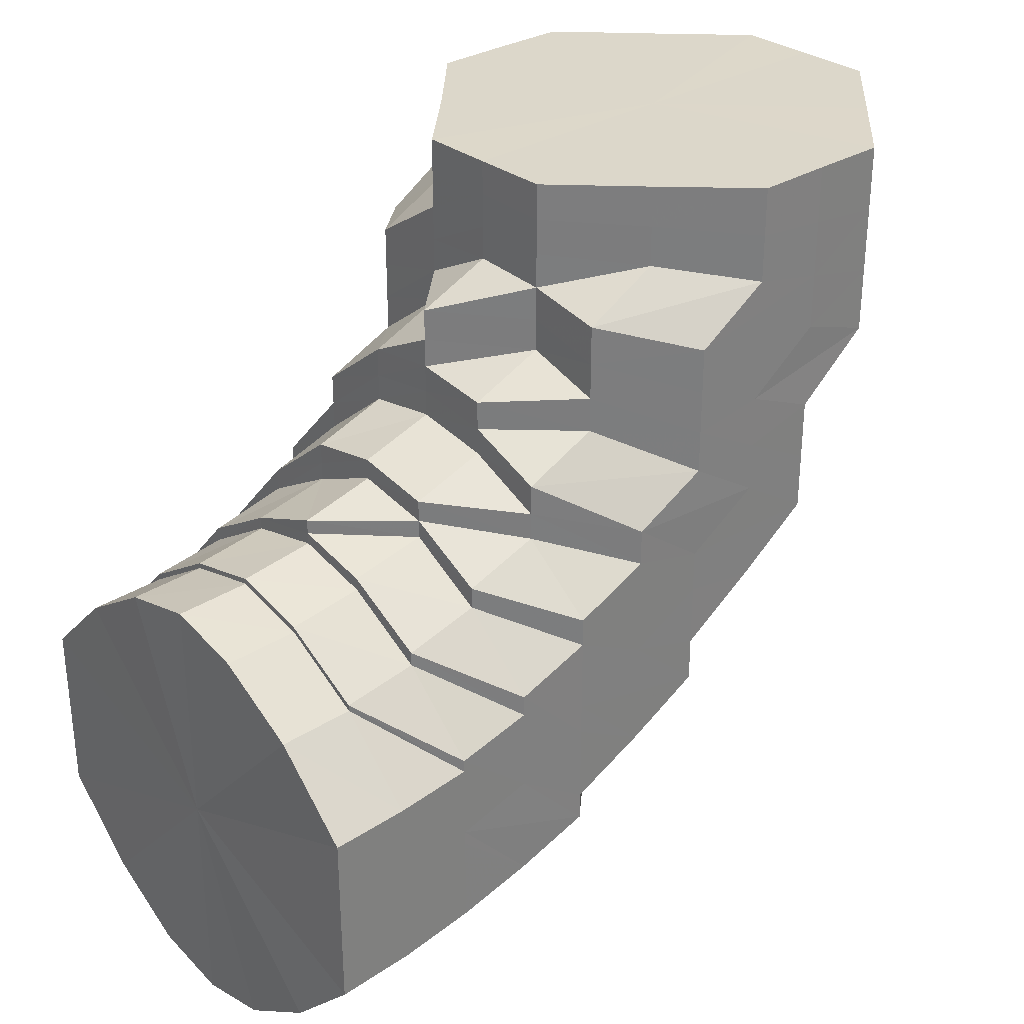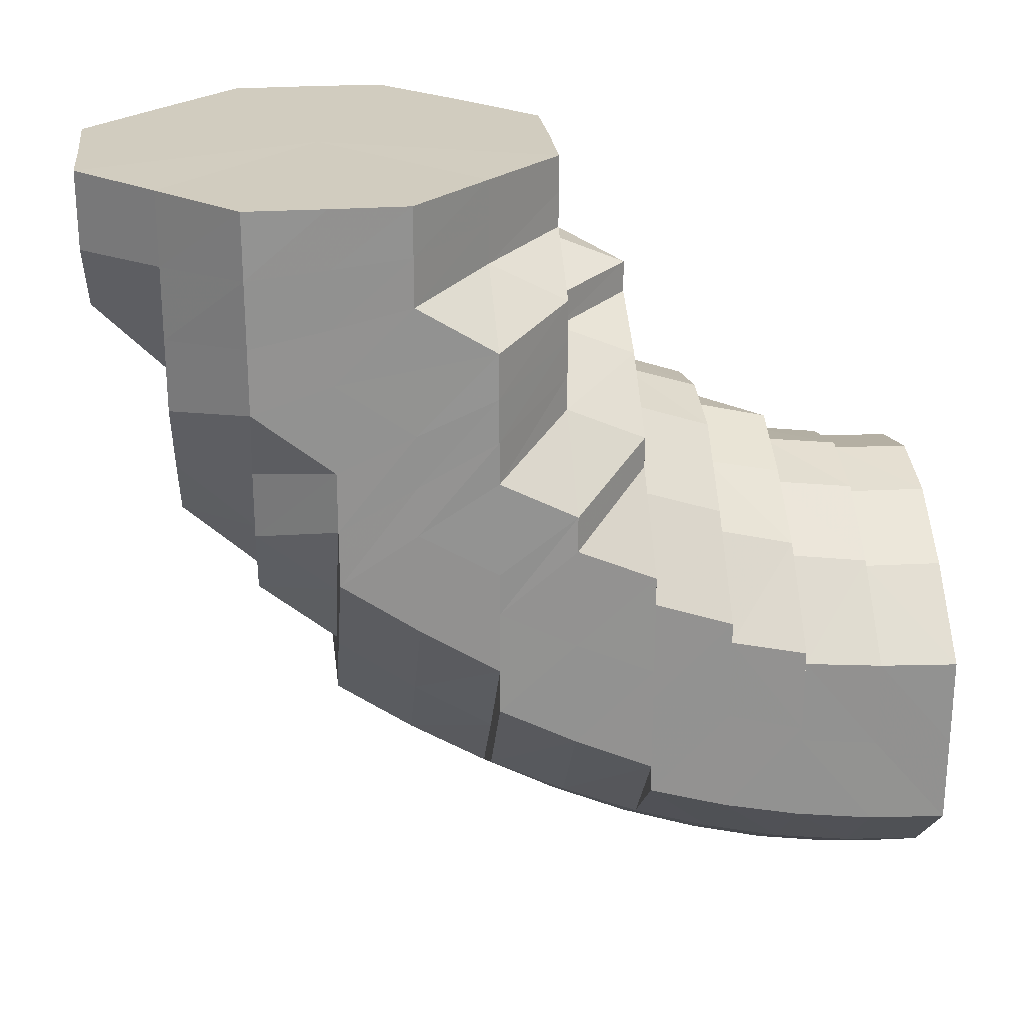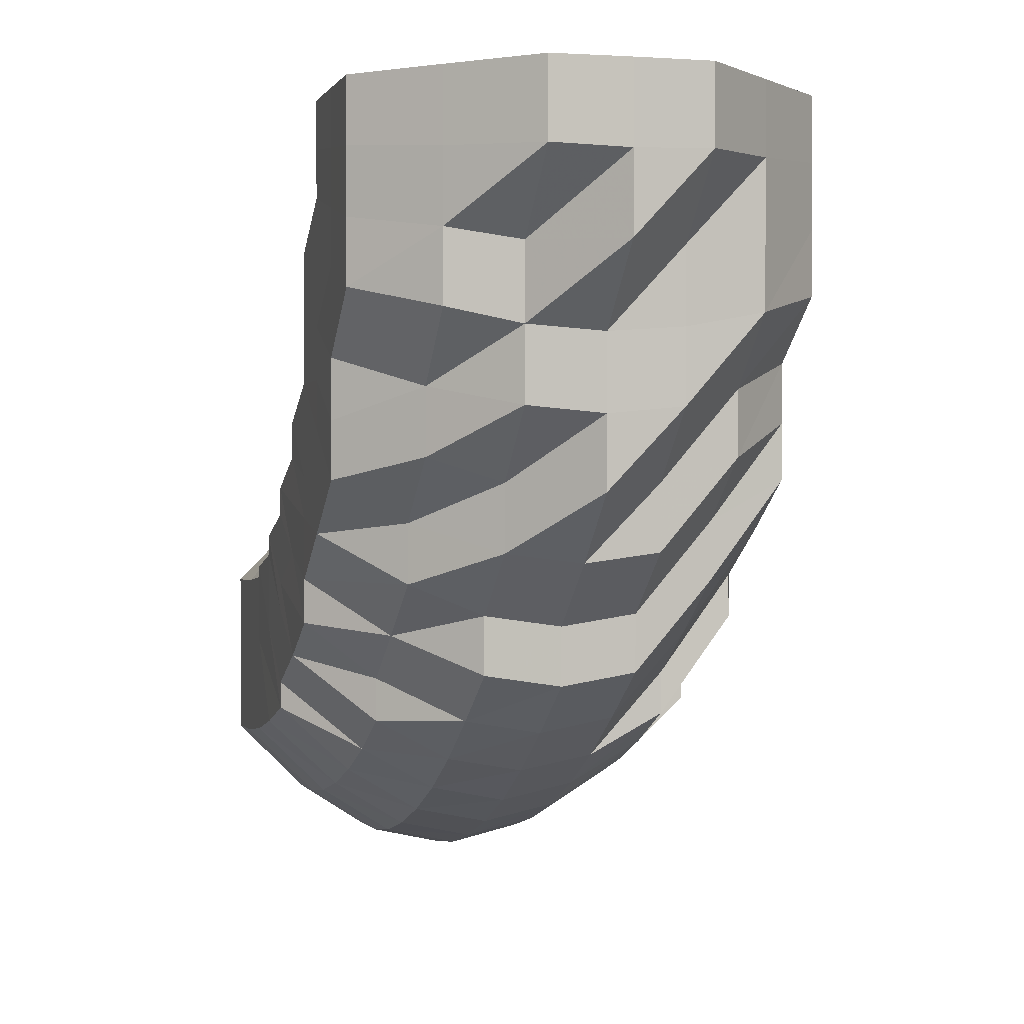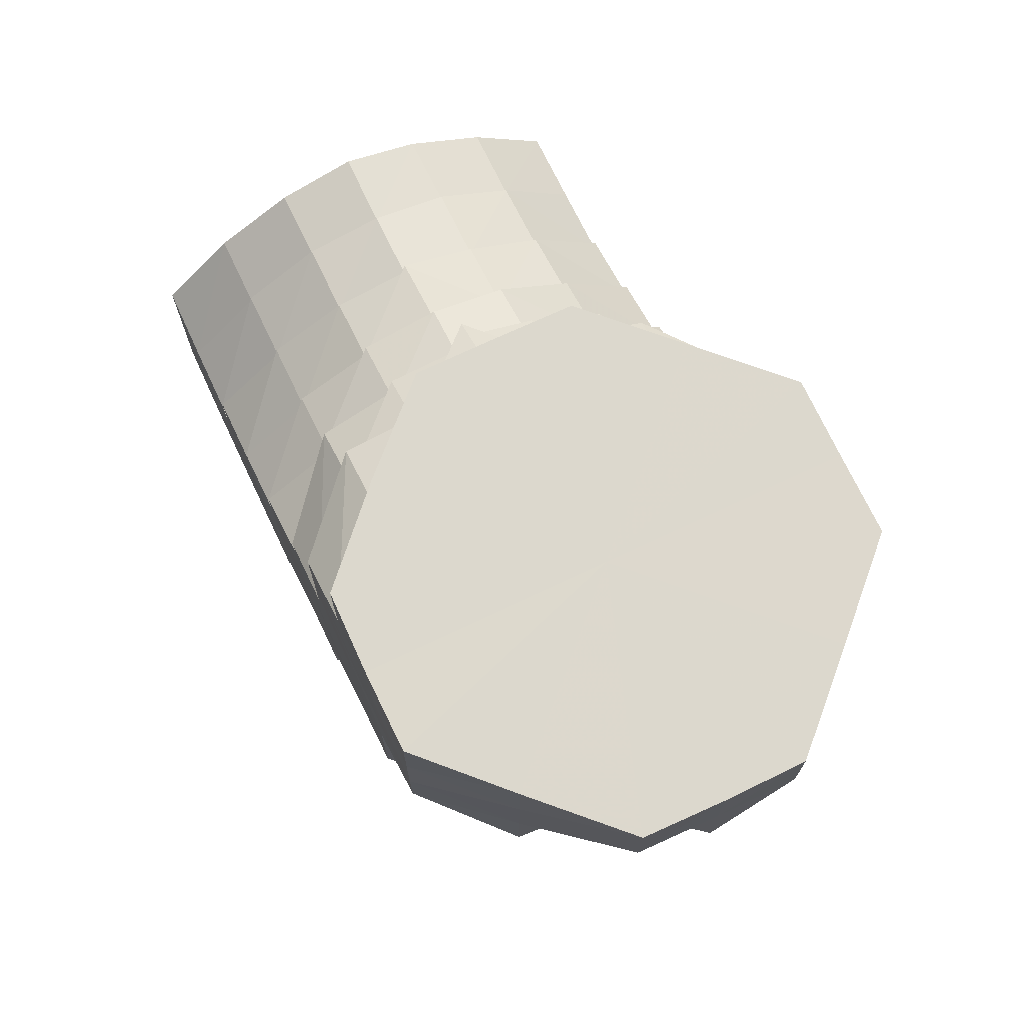
<metadata>
{"format":"obj","ext":"obj","renderer":"f3d","projection":"perspective","resolution":1024,"background":"white","views":[{"elev":30.7,"azim":48.0,"up":"+Z"},{"elev":24.1,"azim":-96.7,"up":"+Z"},{"elev":0.9,"azim":165.2,"up":"+Z"},{"elev":72.4,"azim":154.9,"up":"+Z"}]}
</metadata>
<code>
o 21837
v 2213 1874 12.41
v 2213 1874 12.4
v 2213 1874 12.41
v 2213 1874 12.4
v 2213 1874 12.41
v 2213 1874 12.41
v 2213 1874 12.4
v 2213 1874 12.41
v 2213 1874 12.41
v 2213 1874 12.39
v 2213 1874 12.39
v 2213 1874 12.39
v 2213 1874 12.39
v 2213 1874 12.38
v 2213 1874 12.4
v 2213 1874 12.41
v 2213 1874 12.41
v 2213 1874 12.38
v 2213 1874 12.39
v 2213 1874 12.38
v 2213 1874 12.4
v 2213 1874 12.41
v 2213 1874 12.41
v 2213 1874 12.39
v 2213 1874 12.38
v 2213 1874 12.4
v 2213 1874 12.41
v 2213 1874 12.41
v 2213 1874 12.39
v 2213 1874 12.38
v 2213 1874 12.4
v 2213 1874 12.41
v 2213 1874 12.41
v 2213 1874 12.39
v 2213 1874 12.39
v 2213 1874 12.4
v 2213 1874 12.41
v 2213 1874 12.41
v 2213 1874 12.4
v 2213 1874 12.39
v 2213 1874 12.4
v 2213 1874 12.41
v 2213 1874 12.41
v 2213 1874 12.4
v 2213 1874 12.39
v 2213 1874 12.4
v 2213 1874 12.41
v 2213 1874 12.41
v 2213 1874 12.4
v 2213 1874 12.39
v 2213 1874 12.39
v 2213 1874 12.4
v 2213 1874 12.41
v 2213 1874 12.41
v 2213 1874 12.39
v 2213 1874 12.39
v 2213 1874 12.38
v 2213 1874 12.39
v 2213 1874 12.38
v 2213 1874 12.38
v 2213 1874 12.38
v 2213 1874 12.38
v 2213 1874 12.38
v 2213 1874 12.38
v 2213 1874 12.38
v 2213 1874 12.38
v 2213 1874 12.38
v 2213 1874 12.37
v 2213 1874 12.37
v 2213 1874 12.37
v 2213 1874 12.37
v 2213 1874 12.36
v 2213 1874 12.36
v 2213 1874 12.37
v 2213 1874 12.36
v 2213 1874 12.36
v 2213 1874 12.37
v 2213 1874 12.36
v 2213 1874 12.37
v 2213 1874 12.36
v 2213 1874 12.38
v 2213 1874 12.37
v 2213 1874 12.37
v 2213 1874 12.38
v 2213 1874 12.37
v 2213 1874 12.37
v 2213 1874 12.36
v 2213 1874 12.37
v 2213 1874 12.37
v 2213 1874 12.37
v 2213 1874 12.37
v 2213 1874 12.37
v 2213 1874 12.37
v 2213 1874 12.38
v 2213 1874 12.36
v 2213 1874 12.38
v 2213 1874 12.37
v 2213 1874 12.38
v 2213 1874 12.37
v 2213 1874 12.38
v 2213 1874 12.39
v 2213 1874 12.38
v 2213 1874 12.36
v 2213 1874 12.37
v 2213 1874 12.36
v 2213 1874 12.35
v 2213 1874 12.35
v 2213 1874 12.35
v 2213 1874 12.34
v 2213 1874 12.36
v 2213 1874 12.34
v 2213 1874 12.33
v 2213 1874 12.33
v 2213 1874 12.37
v 2213 1874 12.38
v 2213 1874 12.36
v 2213 1874 12.39
v 2213 1874 12.38
v 2213 1874 12.39
v 2213 1874 12.39
v 2213 1874 12.4
v 2213 1874 12.39
v 2213 1874 12.38
v 2213 1874 12.37
v 2213 1874 12.36
v 2213 1874 12.36
v 2213 1874 12.36
v 2213 1874 12.38
v 2213 1874 12.36
v 2213 1874 12.39
v 2213 1874 12.35
v 2213 1874 12.34
v 2213 1874 12.34
v 2213 1874 12.34
v 2213 1874 12.35
v 2213 1874 12.33
v 2213 1874 12.36
v 2213 1874 12.36
v 2213 1874 12.33
v 2213 1874 12.33
v 2213 1874 12.32
v 2213 1874 12.32
v 2213 1874 12.31
v 2213 1874 12.32
v 2213 1874 12.33
v 2213 1874 12.31
v 2213 1874 12.33
v 2213 1874 12.34
v 2213 1874 12.33
v 2213 1874 12.32
v 2213 1874 12.32
v 2213 1874 12.33
v 2213 1874 12.31
v 2213 1874 12.32
v 2213 1874 12.31
v 2213 1874 12.31
v 2213 1874 12.31
v 2213 1874 12.32
v 2213 1874 12.32
v 2213 1874 12.33
v 2213 1874 12.33
v 2213 1874 12.33
v 2213 1874 12.33
v 2213 1874 12.33
v 2213 1874 12.33
v 2213 1874 12.34
v 2213 1874 12.34
v 2213 1874 12.34
v 2213 1874 12.34
v 2213 1874 12.35
v 2213 1874 12.35
v 2213 1874 12.34
v 2213 1874 12.35
v 2213 1874 12.36
v 2213 1874 12.36
v 2213 1874 12.36
v 2213 1874 12.37
v 2213 1874 12.37
v 2213 1874 12.37
v 2213 1874 12.38
v 2213 1874 12.38
v 2213 1874 12.38
v 2213 1874 12.37
v 2213 1874 12.38
v 2213 1874 12.36
v 2213 1874 12.35
v 2213 1874 12.35
v 2213 1874 12.34
v 2213 1874 12.35
v 2213 1874 12.36
v 2213 1874 12.35
v 2213 1874 12.34
v 2213 1874 12.35
v 2213 1874 12.36
v 2213 1874 12.36
v 2213 1874 12.36
v 2213 1874 12.36
v 2213 1874 12.36
v 2213 1874 12.37
v 2213 1874 12.36
v 2213 1874 12.36
v 2213 1874 12.36
v 2213 1874 12.36
v 2213 1874 12.36
v 2213 1874 12.36
v 2213 1874 12.35
v 2213 1874 12.36
v 2213 1874 12.35
v 2213 1874 12.36
v 2213 1874 12.36
v 2213 1874 12.36
v 2213 1874 12.36
v 2213 1874 12.36
v 2213 1874 12.36
v 2213 1874 12.36
v 2213 1874 12.36
v 2213 1874 12.35
v 2213 1874 12.35
v 2213 1874 12.36
v 2213 1874 12.36
v 2213 1874 12.36
v 2213 1874 12.35
v 2213 1874 12.35
v 2213 1874 12.35
v 2213 1874 12.34
v 2213 1874 12.34
v 2213 1874 12.34
v 2213 1874 12.35
v 2213 1874 12.33
v 2213 1874 12.34
v 2213 1874 12.36
v 2213 1874 12.35
v 2213 1874 12.35
v 2213 1874 12.36
v 2213 1874 12.36
v 2213 1874 12.36
v 2213 1874 12.35
v 2213 1874 12.36
v 2213 1874 12.36
v 2213 1874 12.36
v 2213 1874 12.35
v 2213 1874 12.36
v 2213 1874 12.36
v 2213 1874 12.34
v 2213 1874 12.35
v 2213 1874 12.35
v 2213 1874 12.35
v 2213 1874 12.34
v 2213 1874 12.35
v 2213 1874 12.36
v 2213 1874 12.36
v 2213 1874 12.36
v 2213 1874 12.36
v 2213 1874 12.36
v 2213 1874 12.36
v 2213 1874 12.35
v 2213 1874 12.34
v 2213 1874 12.35
v 2213 1874 12.36
v 2213 1874 12.36
v 2213 1874 12.36
v 2213 1874 12.33
v 2213 1874 12.33
v 2213 1874 12.34
v 2213 1874 12.35
v 2213 1874 12.32
v 2213 1874 12.33
v 2213 1874 12.33
v 2213 1874 12.34
v 2213 1874 12.34
v 2213 1874 12.35
v 2213 1874 12.33
v 2213 1874 12.32
v 2213 1874 12.32
v 2213 1874 12.32
v 2213 1874 12.31
v 2213 1874 12.31
v 2213 1874 12.31
v 2213 1874 12.3
v 2213 1874 12.3
v 2213 1874 12.3
v 2213 1874 12.3
v 2213 1874 12.3
v 2213 1874 12.3
v 2213 1874 12.3
v 2213 1874 12.31
v 2213 1874 12.3
v 2213 1874 12.32
v 2213 1874 12.3
v 2213 1874 12.31
v 2213 1874 12.31
v 2213 1874 12.33
v 2213 1874 12.34
v 2213 1874 12.32
v 2213 1874 12.34
v 2213 1874 12.33
v 2213 1874 12.32
v 2213 1874 12.33
v 2213 1874 12.34
v 2213 1874 12.35
v 2213 1874 12.33
v 2213 1874 12.32
v 2213 1874 12.31
v 2213 1874 12.32
v 2213 1874 12.31
v 2213 1874 12.31
v 2213 1874 12.3
v 2213 1874 12.3
v 2213 1874 12.3
v 2213 1874 12.31
v 2213 1874 12.3
v 2213 1874 12.31
v 2213 1874 12.31
v 2213 1874 12.32
v 2213 1874 12.33
v 2213 1874 12.34
v 2213 1874 12.34
v 2213 1874 12.35
v 2213 1874 12.34
v 2213 1874 12.34
v 2213 1874 12.35
v 2213 1874 12.34
v 2213 1874 12.36
v 2213 1874 12.35
v 2213 1874 12.35
v 2213 1874 12.36
v 2213 1874 12.36
v 2213 1874 12.36
v 2213 1874 12.36
v 2213 1874 12.35
v 2213 1874 12.36
v 2213 1874 12.4
v 2213 1874 12.41
v 2213 1874 12.41
v 2213 1874 12.39
v 2213 1874 12.4
v 2213 1874 12.41
v 2213 1874 12.41
v 2213 1874 12.39
v 2213 1874 12.4
v 2213 1874 12.41
v 2213 1874 12.41
v 2213 1874 12.39
v 2213 1874 12.4
v 2213 1874 12.41
v 2213 1874 12.41
v 2213 1874 12.4
v 2213 1874 12.4
v 2213 1874 12.41
v 2213 1874 12.41
v 2213 1874 12.34
v 2213 1874 12.35
v 2213 1874 12.36
v 2213 1874 12.36
v 2213 1874 12.34
v 2213 1874 12.34
v 2213 1874 12.35
v 2213 1874 12.35
v 2213 1874 12.36
v 2213 1874 12.36
v 2213 1874 12.36
v 2213 1874 12.36
v 2213 1874 12.36
v 2213 1874 12.36
v 2213 1874 12.35
v 2213 1874 12.41
v 2213 1874 12.41
v 2213 1874 12.41
v 2213 1874 12.41
v 2213 1874 12.41
v 2213 1874 12.41
v 2213 1874 12.41
v 2213 1874 12.41
v 2213 1874 12.41
v 2213 1874 12.41
v 2213 1874 12.41
v 2213 1874 12.41
v 2213 1874 12.41
v 2213 1874 12.41
v 2213 1874 12.41
v 2213 1874 12.41
v 2213 1874 12.41
f 1 2 3
f 3 4 5
f 2 4 6
f 5 7 8
f 4 7 9
f 2 10 4
f 4 11 7
f 10 11 4
f 11 12 7
f 13 10 2
f 10 14 11
f 15 13 2
f 15 2 16
f 17 15 1
f 13 18 10
f 18 14 10
f 19 13 15
f 20 18 13
f 19 20 13
f 21 19 15
f 21 15 22
f 23 21 17
f 24 19 21
f 25 20 19
f 24 25 19
f 26 24 21
f 26 21 27
f 28 26 23
f 29 24 26
f 30 25 24
f 29 30 24
f 31 29 26
f 31 26 32
f 33 31 28
f 34 29 31
f 35 30 29
f 34 35 29
f 36 34 31
f 36 31 37
f 38 36 33
f 39 34 36
f 40 35 34
f 39 40 34
f 41 39 36
f 41 36 42
f 43 41 38
f 44 39 41
f 45 40 39
f 44 45 39
f 46 44 41
f 46 41 47
f 48 46 43
f 49 44 46
f 50 45 44
f 49 50 44
f 50 51 45
f 52 49 46
f 52 46 53
f 54 52 48
f 51 55 45
f 45 55 40
f 56 57 55
f 55 58 40
f 40 58 35
f 55 59 58
f 60 59 55
f 58 61 35
f 35 61 30
f 59 62 58
f 58 62 61
f 60 63 59
f 61 64 30
f 30 64 25
f 62 65 61
f 61 65 64
f 59 66 62
f 63 66 59
f 62 67 65
f 66 67 62
f 64 68 25
f 25 68 20
f 65 69 64
f 64 69 68
f 67 70 65
f 65 70 69
f 68 71 20
f 20 71 18
f 69 72 68
f 68 72 71
f 70 73 69
f 69 73 72
f 71 74 18
f 18 74 14
f 72 75 71
f 71 75 74
f 73 76 72
f 72 76 75
f 70 77 73
f 73 78 76
f 77 78 73
f 79 77 70
f 67 79 70
f 77 80 78
f 81 79 67
f 66 81 67
f 79 82 77
f 82 80 77
f 81 83 79
f 83 82 79
f 84 81 66
f 63 84 66
f 85 83 81
f 84 85 81
f 83 86 82
f 82 87 80
f 86 87 82
f 88 86 83
f 85 88 83
f 86 89 87
f 90 85 84
f 88 91 86
f 91 89 86
f 92 88 85
f 90 92 85
f 93 91 88
f 92 93 88
f 94 90 84
f 94 84 63
f 95 92 90
f 96 94 63
f 96 63 60
f 97 90 94
f 97 95 90
f 98 96 60
f 99 97 94
f 99 94 96
f 98 100 101
f 102 99 96
f 102 96 98
f 103 97 99
f 104 99 102
f 104 103 99
f 103 105 97
f 105 95 97
f 106 103 104
f 105 107 95
f 108 105 103
f 106 108 103
f 108 109 105
f 110 106 104
f 111 108 106
f 112 109 108
f 111 112 108
f 112 113 109
f 110 104 114
f 114 104 102
f 114 102 115
f 115 102 98
f 116 110 114
f 115 98 117
f 117 98 51
f 117 51 50
f 118 114 115
f 116 114 118
f 119 115 117
f 118 115 119
f 120 117 50
f 119 117 120
f 120 50 49
f 121 120 49
f 121 49 52
f 122 119 120
f 122 120 121
f 123 118 119
f 123 119 122
f 124 118 123
f 124 116 118
f 125 126 124
f 127 116 124
f 128 124 123
f 129 124 128
f 130 123 122
f 128 123 130
f 127 131 116
f 131 110 116
f 131 132 110
f 133 131 127
f 134 132 131
f 133 134 131
f 135 133 127
f 134 136 132
f 136 111 132
f 135 137 138
f 136 139 111
f 139 112 111
f 140 136 134
f 139 141 112
f 141 113 112
f 142 139 136
f 140 142 136
f 143 141 139
f 142 143 139
f 141 144 113
f 145 140 134
f 145 134 133
f 143 146 141
f 146 144 141
f 144 147 113
f 148 145 133
f 148 133 135
f 149 145 148
f 150 140 145
f 149 150 145
f 150 151 140
f 151 142 140
f 152 150 149
f 151 153 142
f 153 143 142
f 154 151 150
f 152 154 150
f 155 153 151
f 154 155 151
f 153 156 143
f 156 146 143
f 155 157 153
f 157 156 153
f 158 155 154
f 159 157 155
f 158 159 155
f 160 158 154
f 160 154 152
f 161 159 158
f 162 158 160
f 162 161 158
f 163 160 152
f 164 162 160
f 164 160 163
f 163 152 165
f 165 152 149
f 166 164 163
f 165 149 167
f 167 149 148
f 168 163 165
f 166 163 168
f 169 165 167
f 168 165 169
f 167 148 170
f 170 148 135
f 169 167 171
f 171 167 170
f 172 168 169
f 173 169 171
f 172 169 173
f 170 135 174
f 174 135 129
f 171 170 175
f 175 170 174
f 173 171 176
f 176 171 175
f 174 129 177
f 177 129 128
f 175 174 178
f 178 174 177
f 176 175 179
f 179 175 178
f 177 128 180
f 180 128 130
f 178 177 181
f 181 177 180
f 179 178 182
f 182 178 181
f 183 176 179
f 184 179 182
f 183 179 184
f 14 183 184
f 14 184 11
f 74 183 14
f 11 184 12
f 184 182 12
f 74 185 183
f 185 176 183
f 75 185 74
f 185 173 176
f 75 186 185
f 186 173 185
f 76 186 75
f 186 172 173
f 76 187 186
f 187 172 186
f 78 187 76
f 187 188 172
f 188 168 172
f 78 189 187
f 189 188 187
f 80 189 78
f 188 166 168
f 80 190 189
f 189 191 188
f 191 166 188
f 190 191 189
f 87 190 80
f 191 192 166
f 192 164 166
f 190 193 191
f 193 192 191
f 87 194 190
f 194 193 190
f 89 194 87
f 195 196 194
f 89 197 194
f 194 198 193
f 199 197 89
f 91 199 89
f 199 200 197
f 201 199 91
f 93 201 91
f 201 202 199
f 202 200 199
f 203 204 201
f 202 205 200
f 206 207 205
f 208 209 202
f 209 210 200
f 207 211 212
f 200 212 213
f 200 213 197
f 210 214 213
f 211 215 216
f 215 217 218
f 219 213 220
f 213 216 221
f 214 222 221
f 213 221 198
f 198 221 223
f 198 223 193
f 193 223 192
f 221 224 223
f 221 218 224
f 223 225 192
f 223 224 225
f 192 225 164
f 225 162 164
f 225 226 162
f 224 226 225
f 226 161 162
f 218 227 224
f 224 227 226
f 218 228 227
f 227 229 226
f 226 229 161
f 228 230 227
f 231 232 228
f 228 233 230
f 234 231 235
f 236 235 237
f 238 234 239
f 240 239 236
f 241 238 242
f 243 242 240
f 244 241 245
f 246 247 243
f 248 247 246
f 245 249 250
f 250 251 252
f 252 253 254
f 254 255 256
f 257 258 249
f 258 259 251
f 259 260 253
f 260 261 255
f 258 259 262
f 259 260 262
f 257 258 262
f 260 261 262
f 263 257 262
f 263 257 264
f 261 265 262
f 261 265 233
f 266 263 262
f 266 263 267
f 267 268 264
f 267 264 269
f 269 270 271
f 272 267 269
f 273 267 272
f 273 274 267
f 275 273 272
f 276 266 273
f 276 266 262
f 277 273 275
f 277 278 273
f 279 276 277
f 279 276 262
f 280 279 262
f 280 279 281
f 281 282 277
f 283 280 262
f 283 280 284
f 284 285 281
f 286 283 262
f 286 283 287
f 288 286 262
f 287 289 284
f 288 286 290
f 290 291 287
f 292 288 262
f 293 292 262
f 265 293 262
f 292 288 294
f 265 293 295
f 293 292 296
f 294 297 290
f 296 298 294
f 295 299 296
f 233 300 295
f 233 295 230
f 230 295 301
f 295 296 301
f 296 294 302
f 301 296 302
f 302 294 303
f 294 290 303
f 301 302 304
f 229 301 304
f 229 304 161
f 161 304 159
f 304 302 305
f 304 305 159
f 302 303 305
f 159 305 157
f 305 306 157
f 305 303 306
f 157 306 156
f 303 290 307
f 303 307 306
f 290 287 307
f 306 308 156
f 306 307 308
f 156 308 146
f 307 287 309
f 307 309 308
f 287 284 309
f 308 310 146
f 308 309 310
f 146 310 144
f 309 284 311
f 309 311 310
f 284 281 311
f 310 312 144
f 310 311 312
f 144 312 147
f 311 281 313
f 311 313 312
f 281 277 313
f 313 277 275
f 312 313 314
f 313 275 314
f 312 314 147
f 314 275 315
f 147 314 316
f 314 315 316
f 147 316 317
f 316 315 318
f 315 319 318
f 319 320 321
f 318 322 323
f 317 316 324
f 317 324 107
f 324 325 326
f 107 324 327
f 107 327 95
f 95 327 92
f 324 328 327
f 327 93 92
f 327 328 93
f 328 201 93
f 328 329 201
f 330 329 331
f 7 332 333
f 7 12 332
f 8 332 334
f 12 335 332
f 12 182 335
f 182 181 335
f 332 335 336
f 332 336 337
f 334 336 338
f 335 181 339
f 335 339 336
f 181 180 339
f 336 339 340
f 336 340 341
f 338 340 342
f 339 180 343
f 339 343 340
f 180 130 343
f 340 343 344
f 340 344 345
f 342 344 346
f 343 130 347
f 343 347 344
f 130 122 347
f 347 122 121
f 344 347 348
f 347 121 348
f 344 348 349
f 346 348 54
f 348 121 52
f 348 52 350
f 351 352 353
f 353 352 354
f 355 356 357
f 357 358 359
f 359 360 361
f 361 362 363
f 363 364 365
f 366 367 368
f 367 369 368
f 370 366 368
f 369 371 368
f 372 370 368
f 371 373 368
f 374 372 368
f 373 375 368
f 376 374 368
f 375 377 368
f 378 376 368
f 377 379 368
f 380 378 368
f 379 381 368
f 382 380 368
f 381 382 368

</code>
